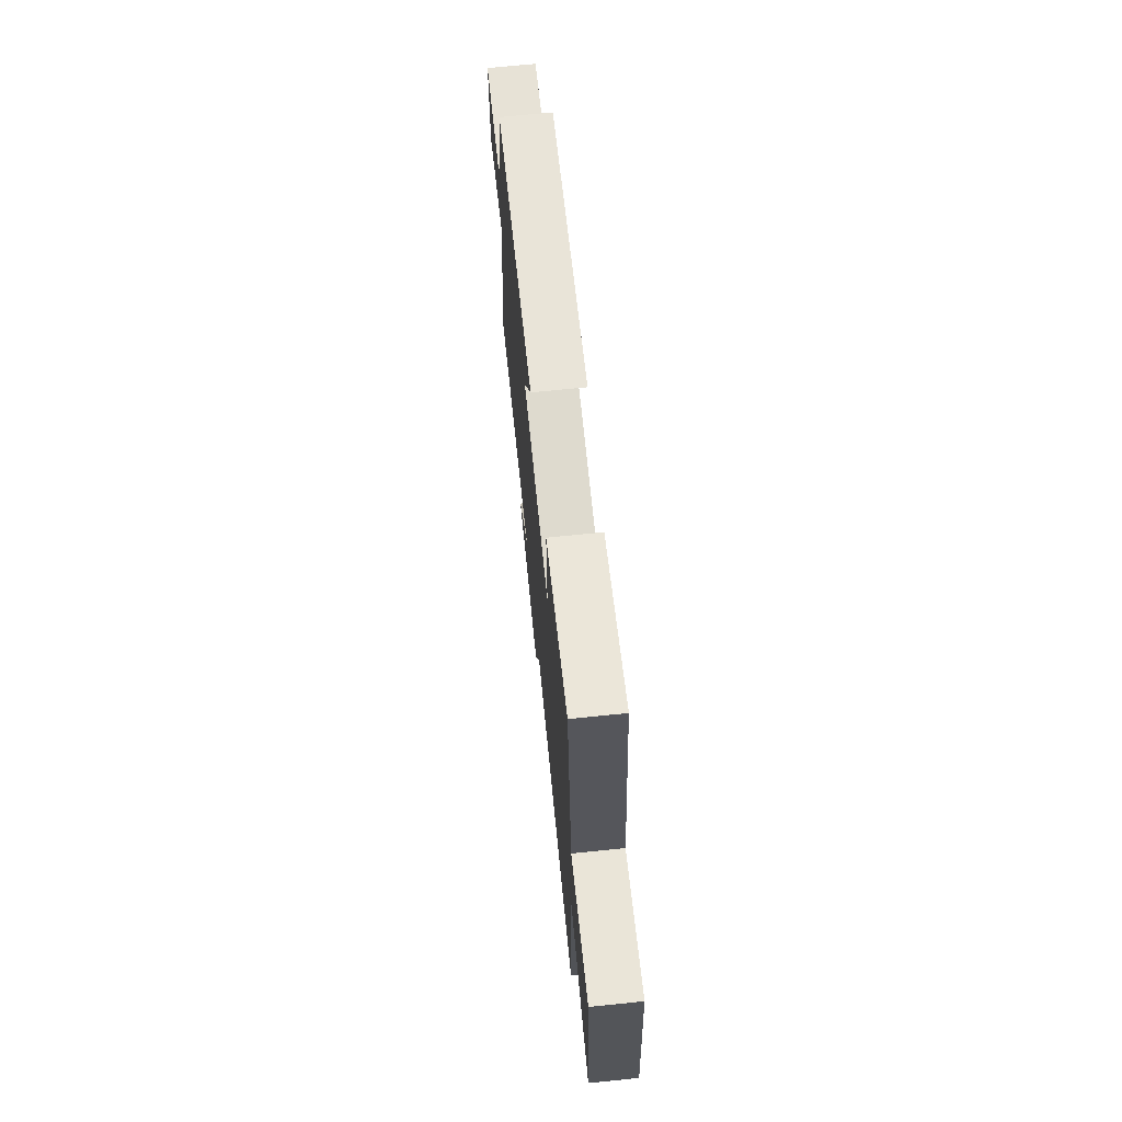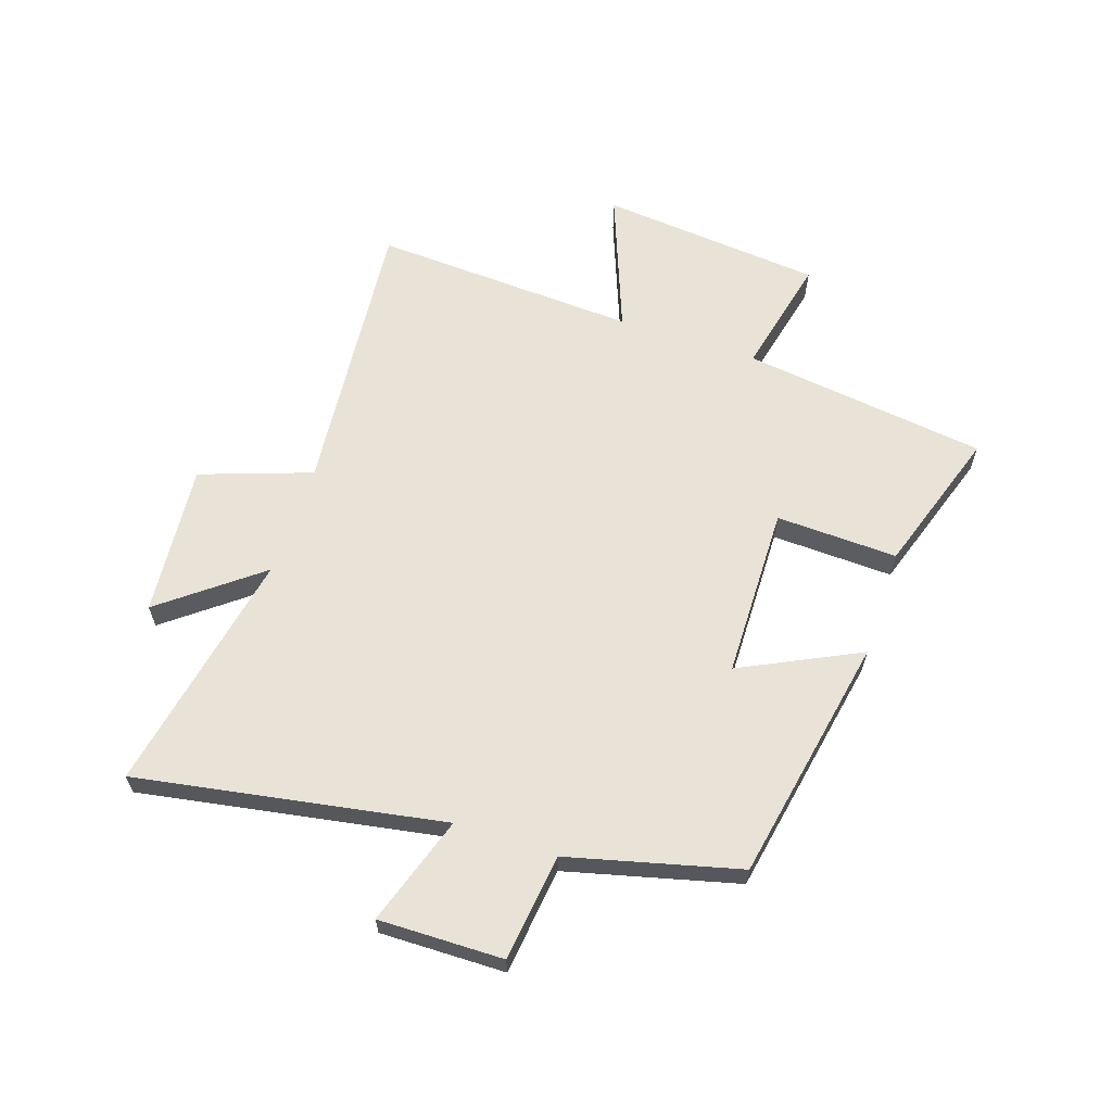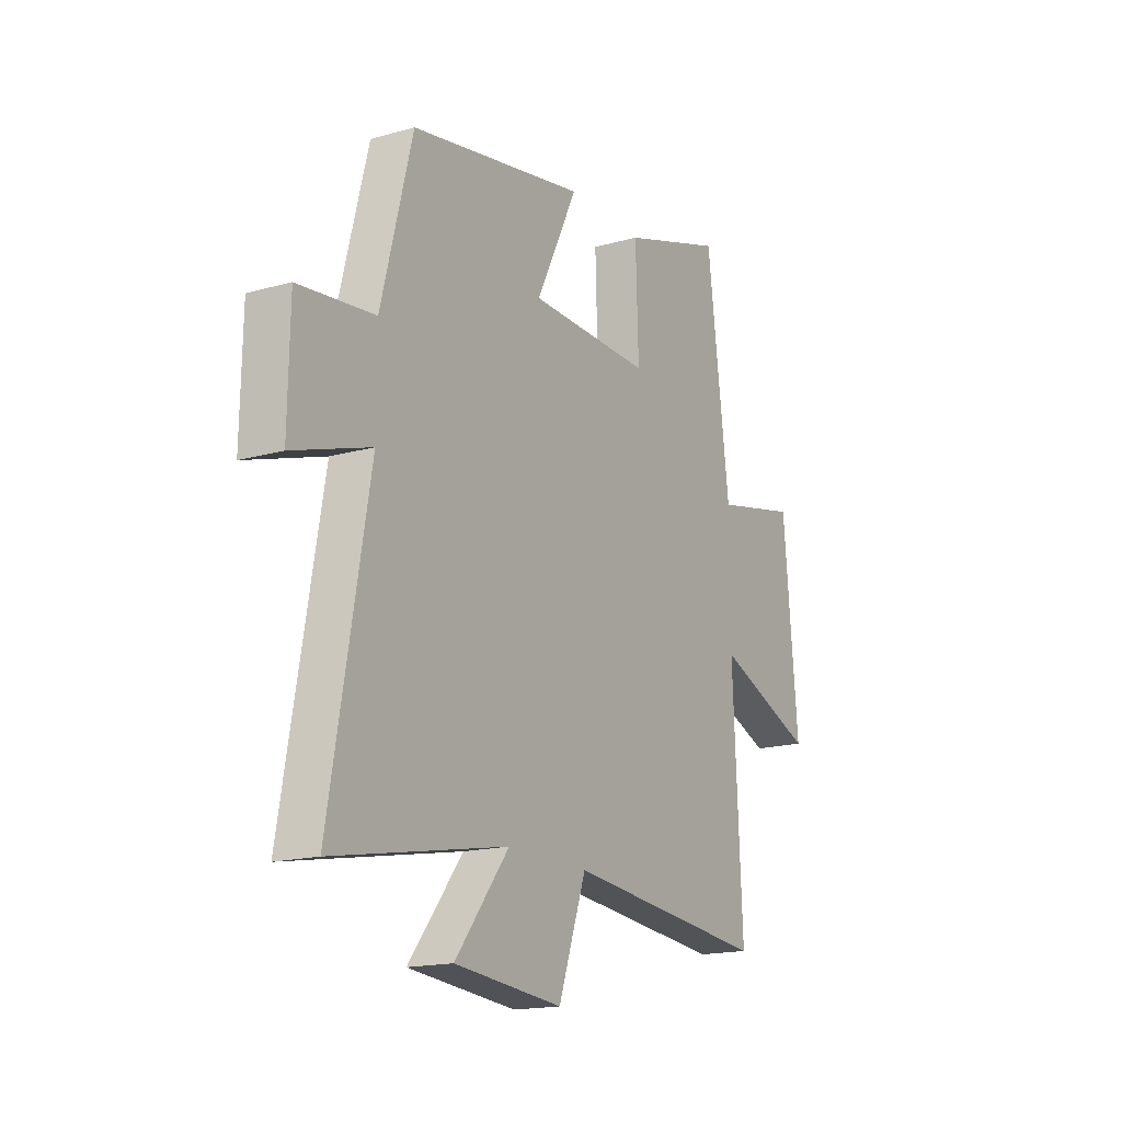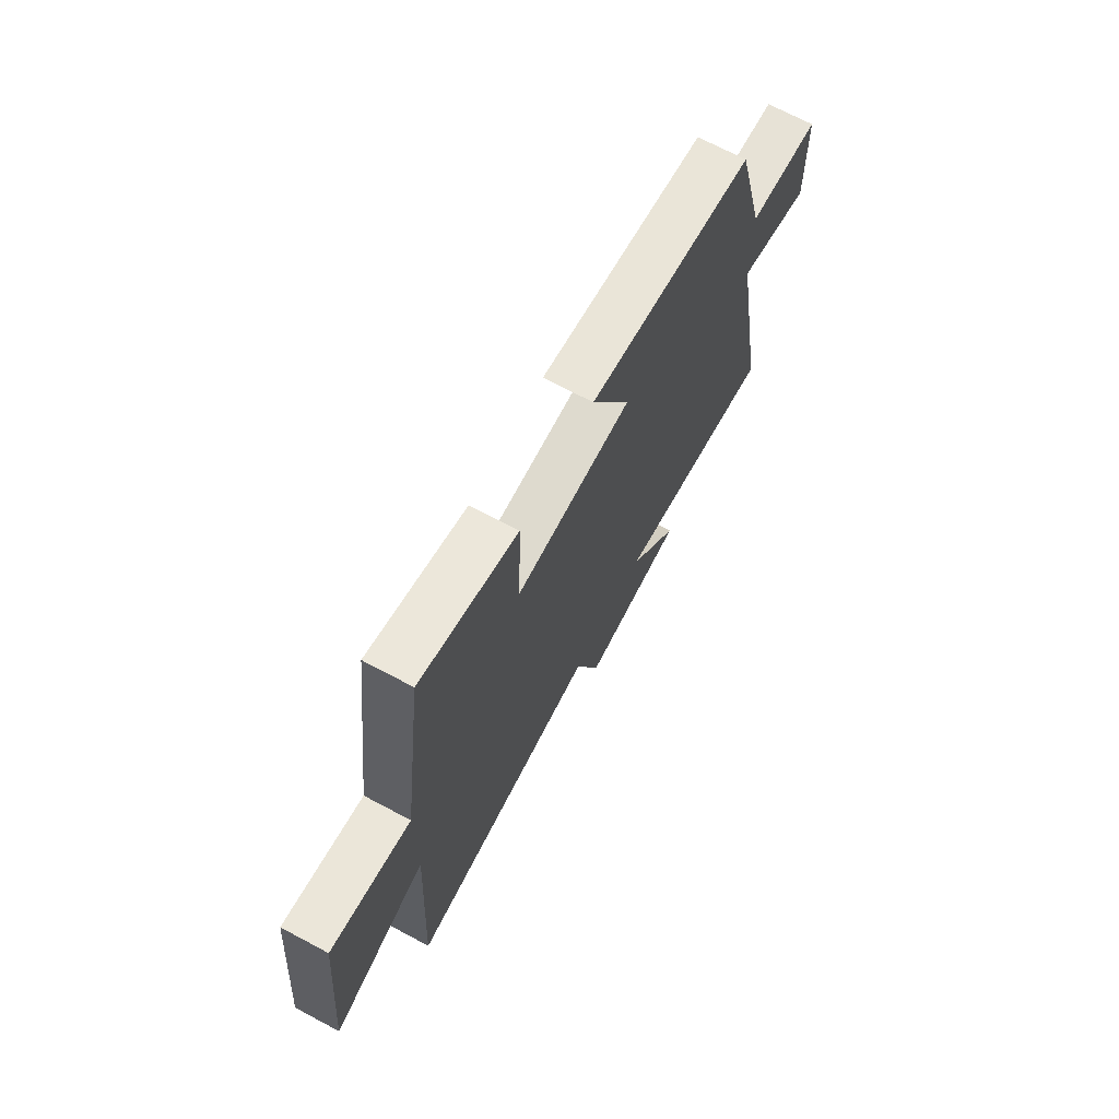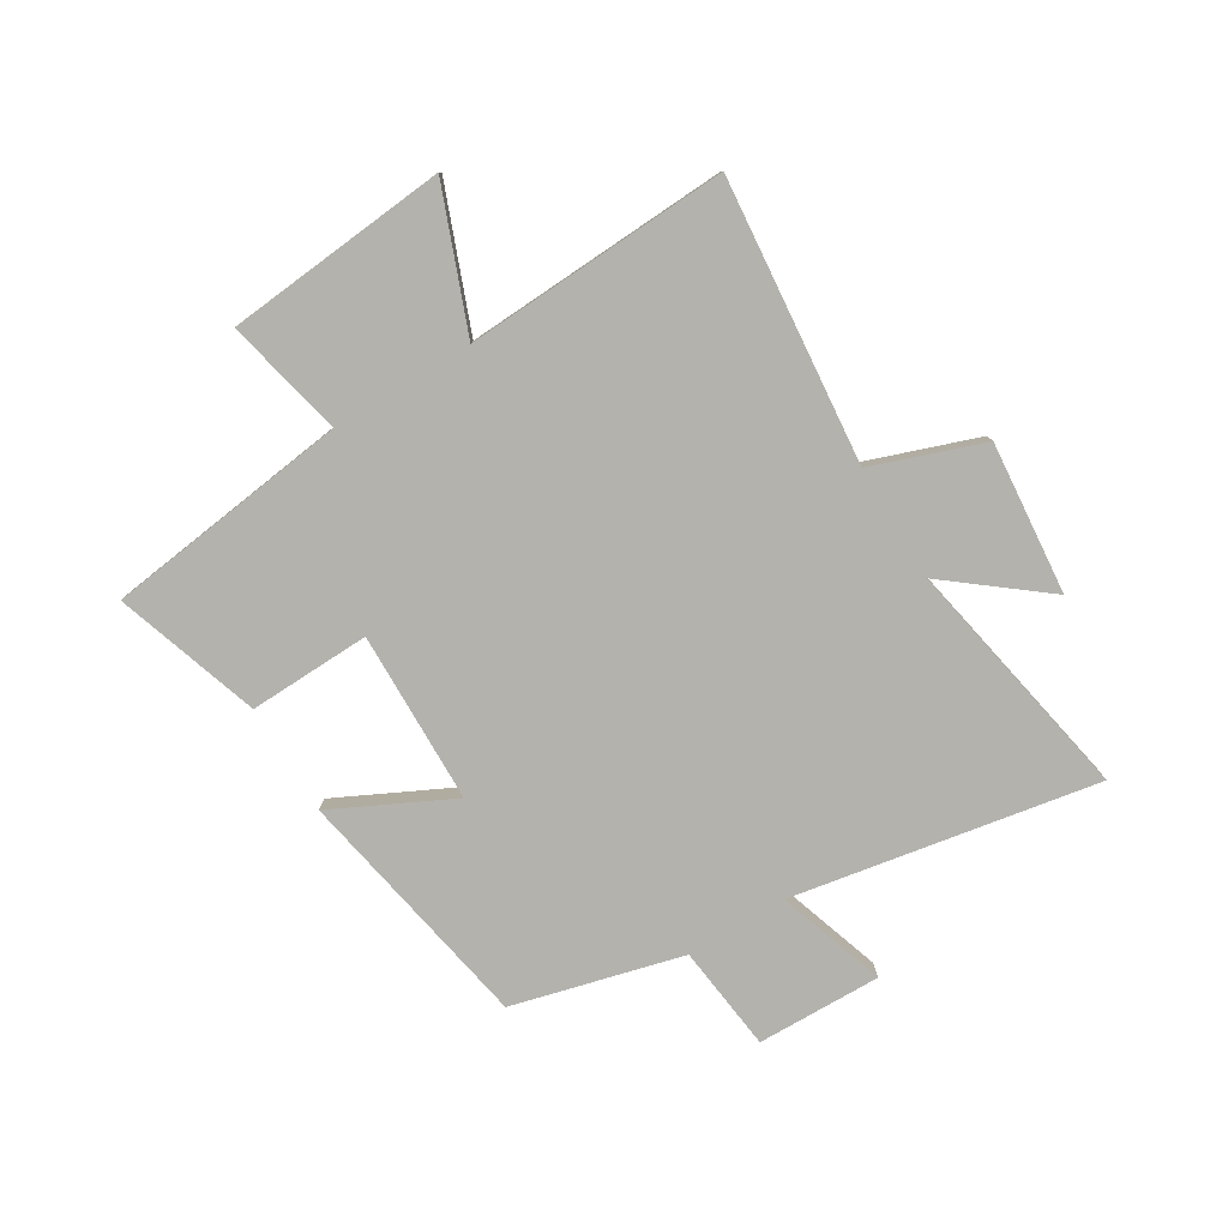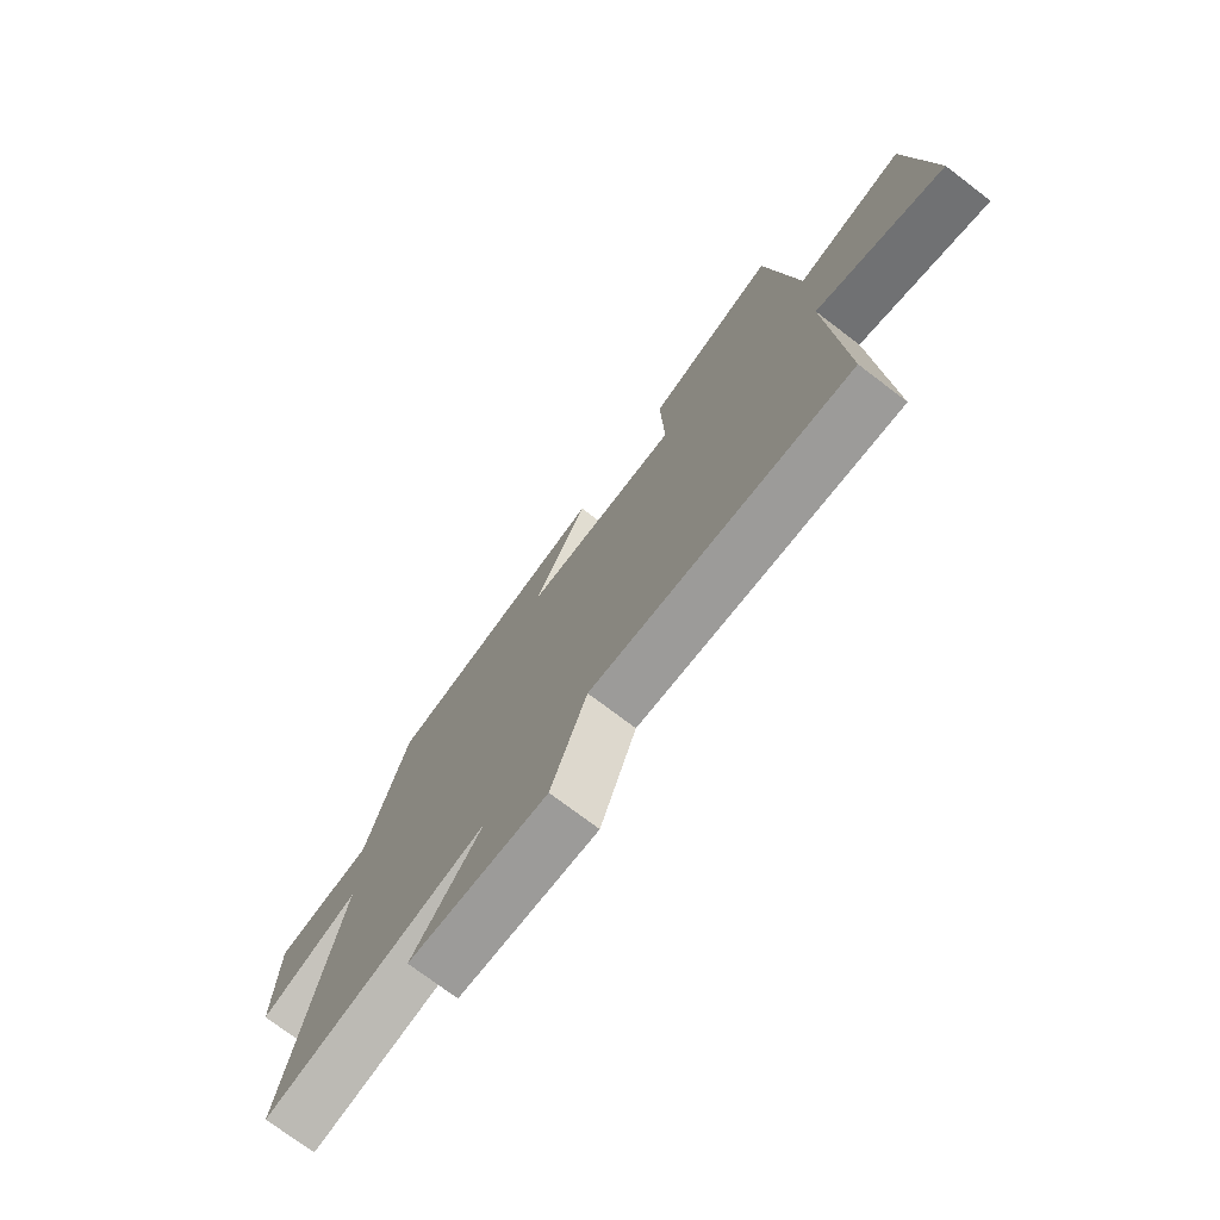
<metadata>
{"format":"obj","ext":"obj","renderer":"f3d","projection":"perspective","resolution":1024,"background":"white","views":[{"elev":70.2,"azim":84.2,"up":"+Z"},{"elev":62.5,"azim":-71.4,"up":"+Y"},{"elev":-16.9,"azim":-60.2,"up":"+Z"},{"elev":70.1,"azim":118.0,"up":"+Z"},{"elev":-79.4,"azim":121.2,"up":"+Y"},{"elev":-74.5,"azim":52.8,"up":"+Z"}]}
</metadata>
<code>
v 0.523 0.07 -0.547
v 0.03 0.07 -0.5
v -0.038 0.07 -0.692
v -0.302 0.07 -0.668
v -0.17 0.07 -0.5
v -0.594 0.07 -0.581
v -0.5 0.07 -0.051
v -0.689 0.07 -0.113
v -0.685 0.07 0.103
v -0.5 0.07 0.125
v -0.424 0.07 0.42
v 0.004 0.07 0.5
v -0.097 0.07 0.295
v 0.201 0.07 0.289
v 0.194 0.07 0.5
v 0.445 0.07 0.582
v 0.5 0.07 0.158
v 0.706 0.07 0.204
v 0.742 0.07 -0.182
v 0.5 0.07 -0.088
v 0.523 0 -0.547
v 0.03 0 -0.5
v -0.038 0 -0.692
v -0.302 0 -0.668
v -0.17 0 -0.5
v -0.594 0 -0.581
v -0.5 0 -0.051
v -0.689 0 -0.113
v -0.685 0 0.103
v -0.5 0 0.125
v -0.424 0 0.42
v 0.004 0 0.5
v -0.097 0 0.295
v 0.201 0 0.289
v 0.194 0 0.5
v 0.445 0 0.582
v 0.5 0 0.158
v 0.706 0 0.204
v 0.742 0 -0.182
v 0.5 0 -0.088
f 17 18 19 20
f 16 17 20
f 15 16 20
f 14 15 20
f 20 1 2
f 14 20 2
f 13 14 2
f 10 11 12 13
f 10 13 2 3
f 7 8 9 10
f 5 6 7
f 5 7 10
f 3 4 5
f 3 5 10
f 40 39 38 37
f 40 37 36
f 40 36 35
f 40 35 34
f 22 21 40
f 22 40 34
f 22 34 33
f 33 32 31 30
f 23 22 33 30
f 30 29 28 27
f 27 26 25
f 30 27 25
f 25 24 23
f 30 25 23
f 1 21 22 2
f 2 22 23 3
f 3 23 24 4
f 4 24 25 5
f 5 25 26 6
f 6 26 27 7
f 7 27 28 8
f 8 28 29 9
f 9 29 30 10
f 10 30 31 11
f 11 31 32 12
f 12 32 33 13
f 13 33 34 14
f 14 34 35 15
f 15 35 36 16
f 16 36 37 17
f 17 37 38 18
f 18 38 39 19
f 19 39 40 20
f 20 40 21 1

</code>
